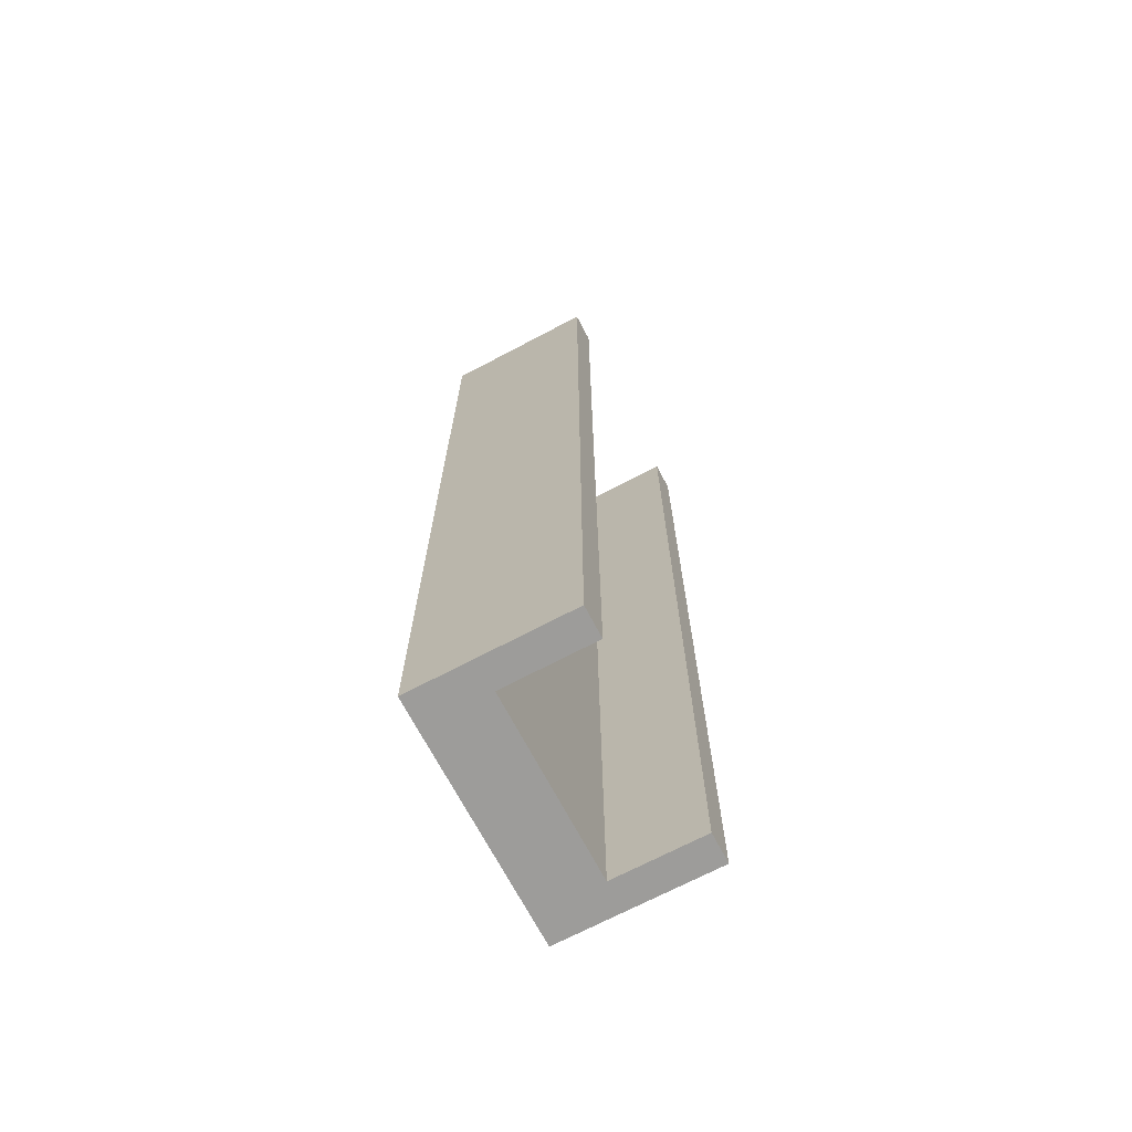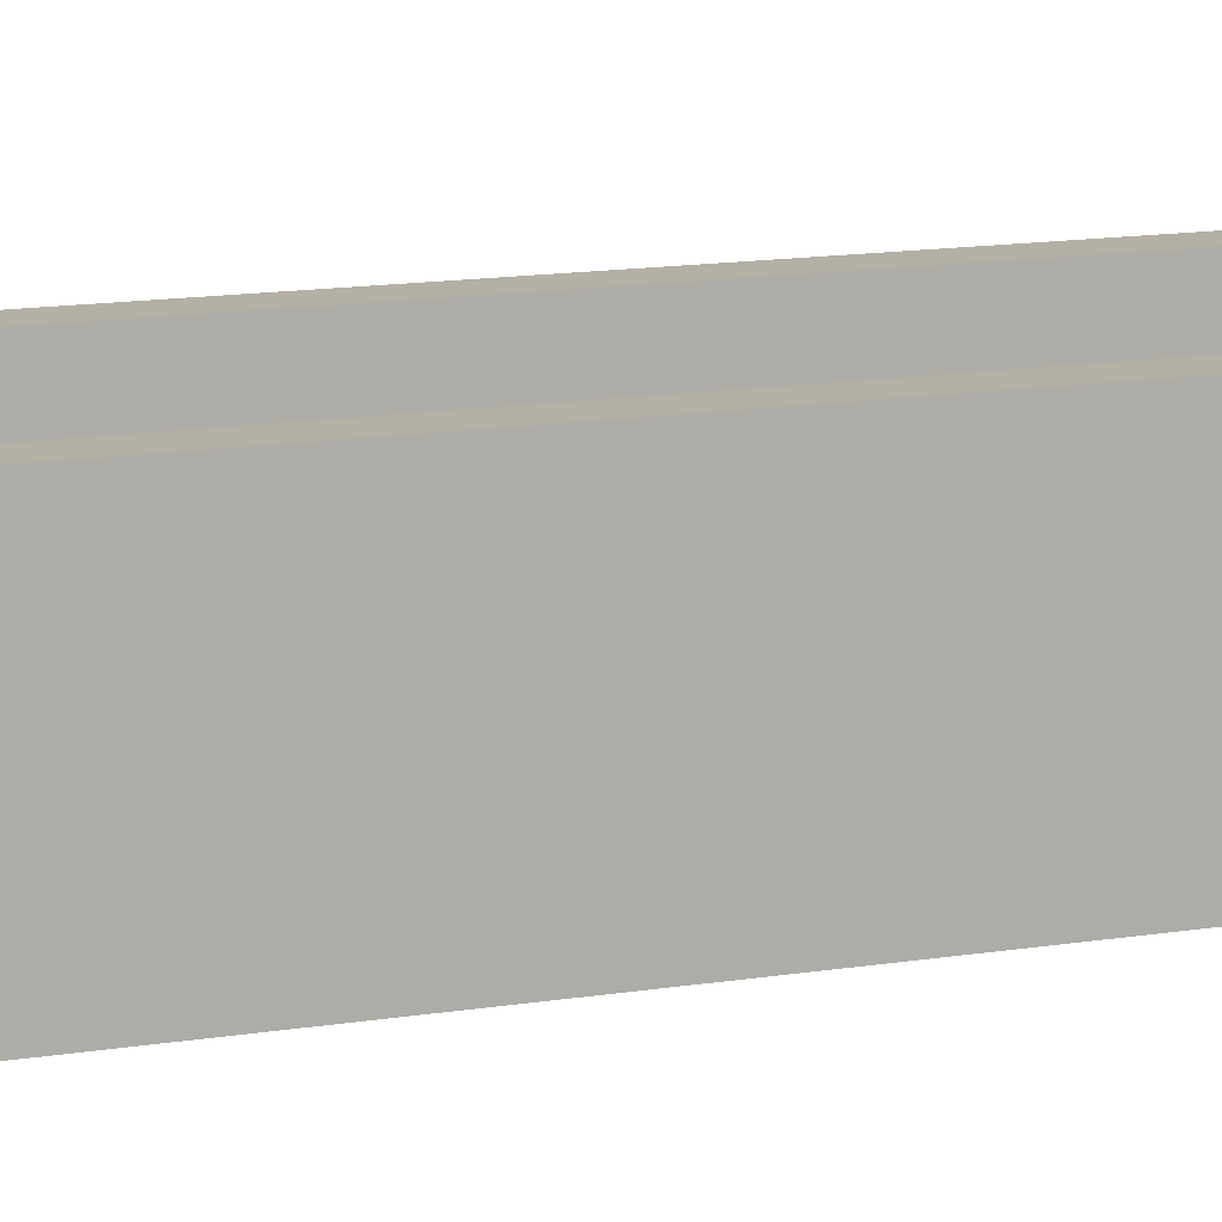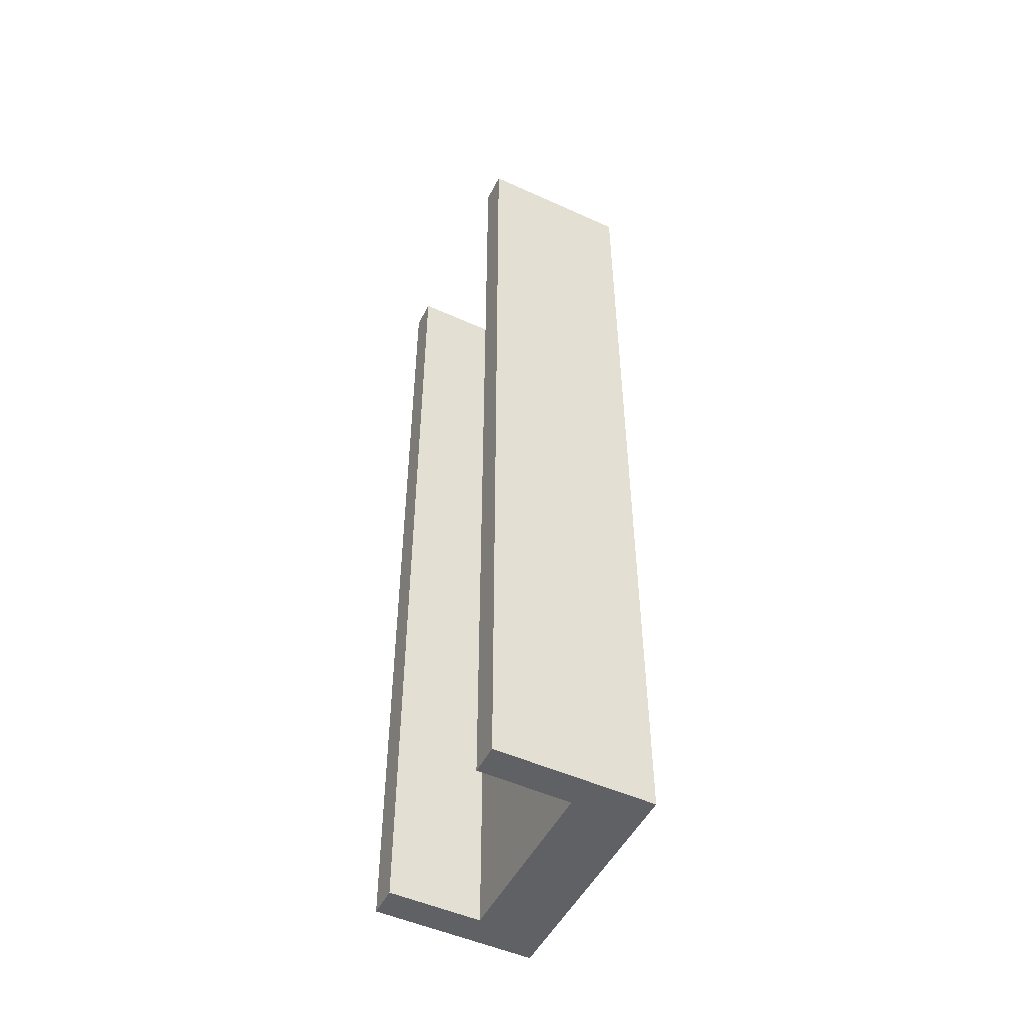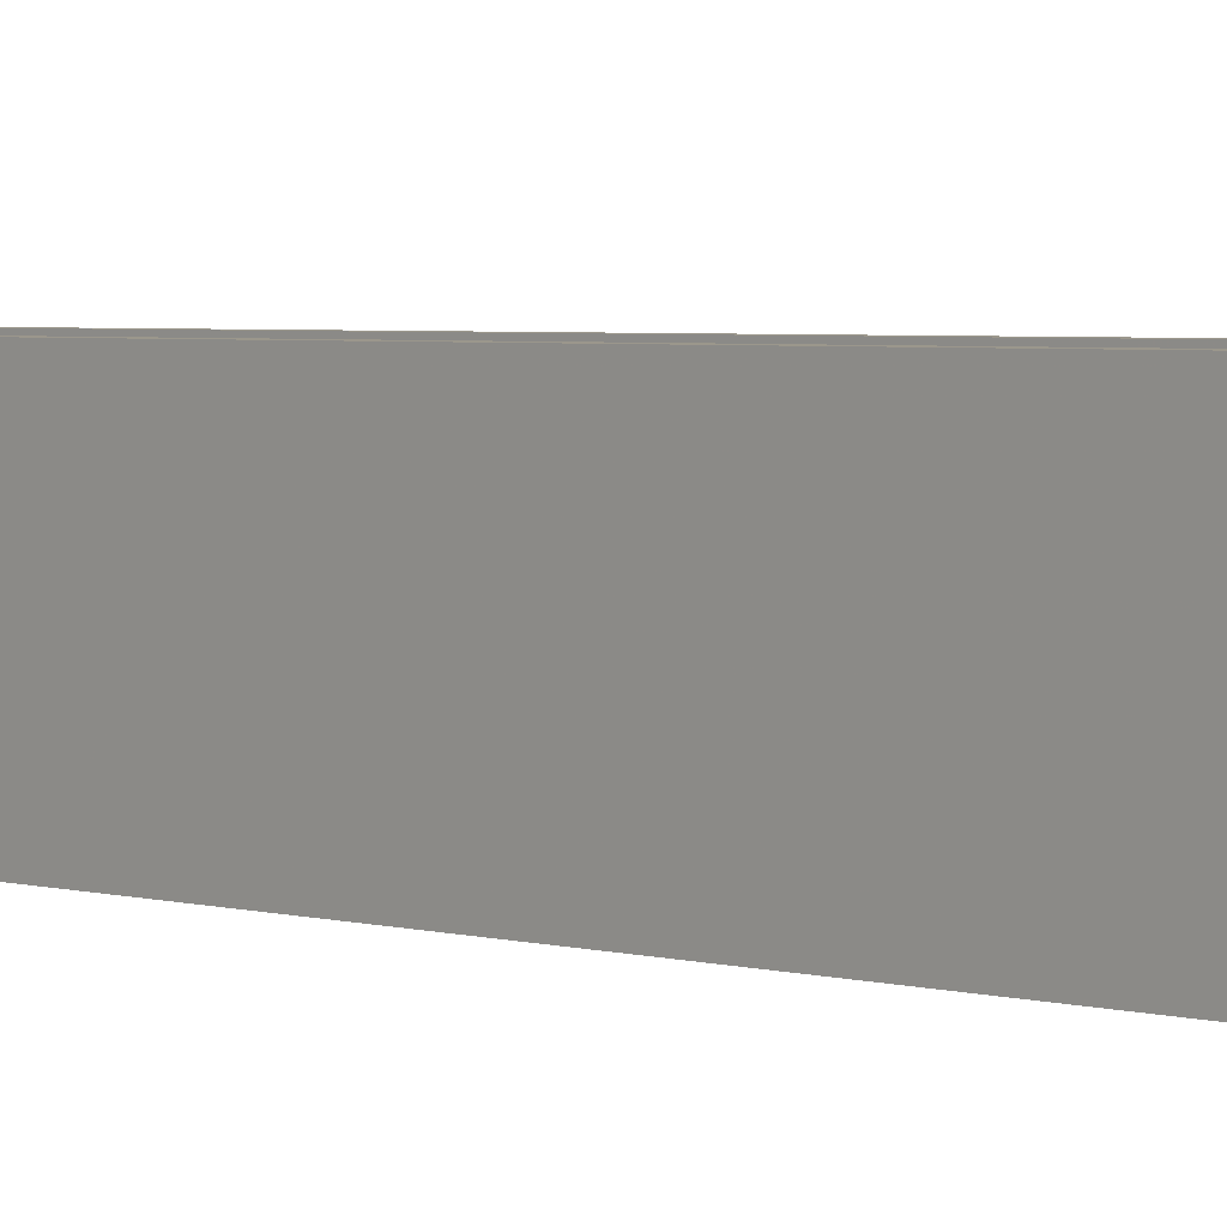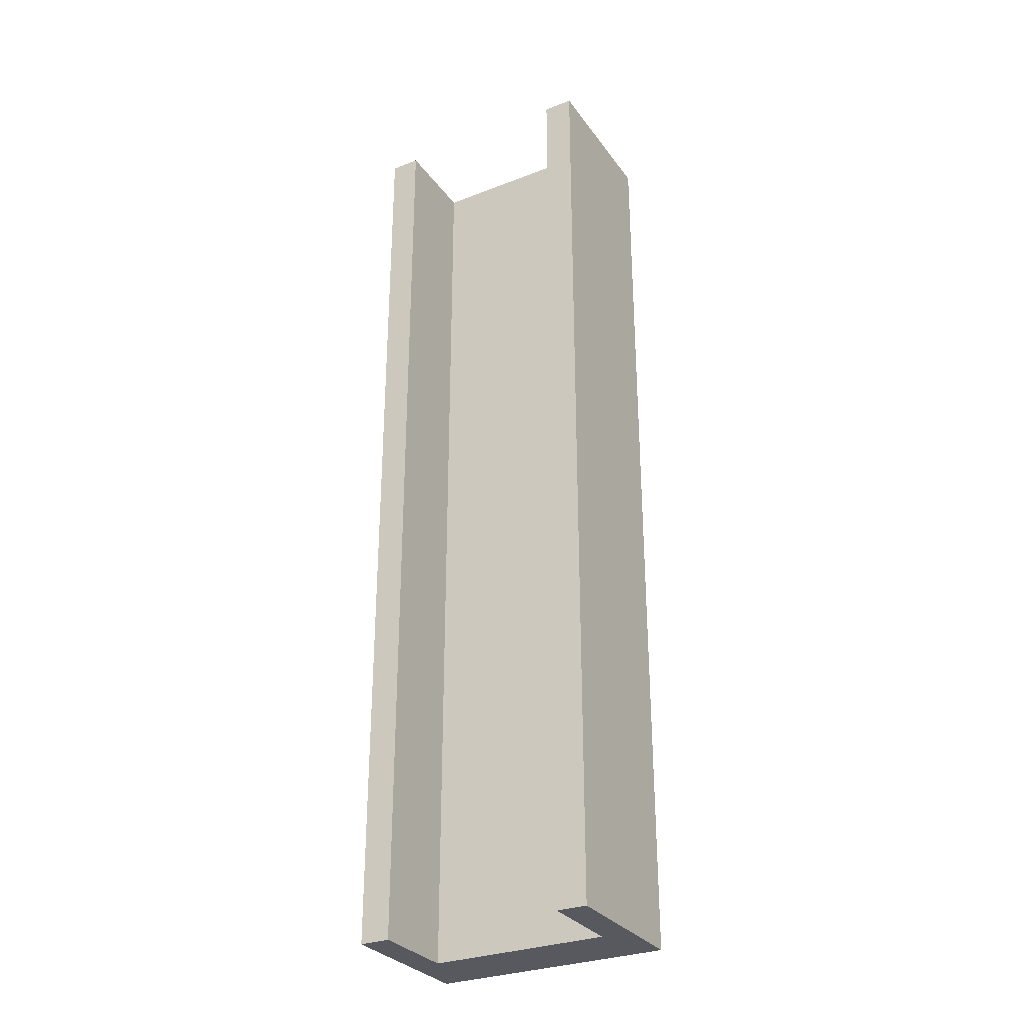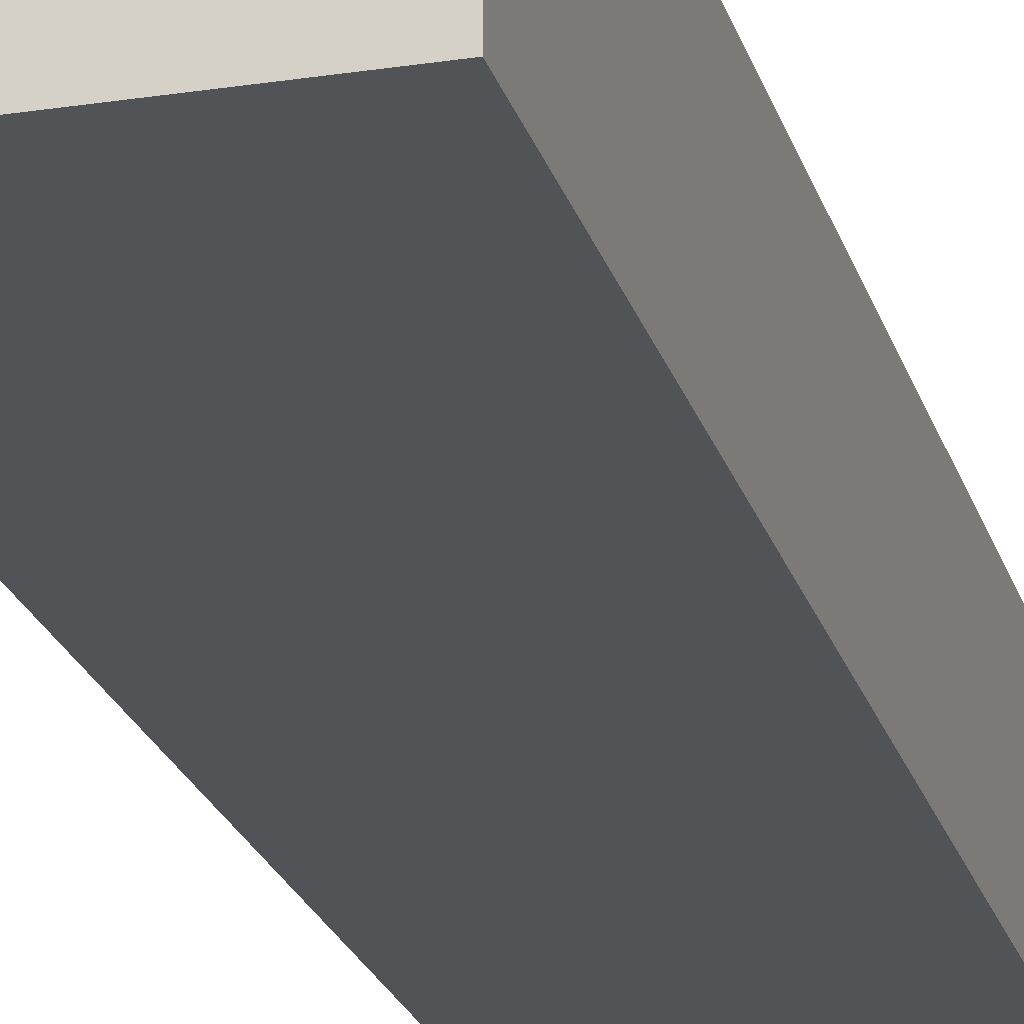
<metadata>
{"format":"obj","ext":"obj","renderer":"f3d","projection":"perspective","resolution":1024,"background":"white","views":[{"elev":-70.2,"azim":117.8,"up":"+Z"},{"elev":11.5,"azim":-113.4,"up":"+Y"},{"elev":-50.4,"azim":-116.4,"up":"+Z"},{"elev":2.8,"azim":139.4,"up":"+Y"},{"elev":-30.3,"azim":-150.7,"up":"+Z"},{"elev":-22.3,"azim":14.9,"up":"+Y"}]}
</metadata>
<code>
v 0.125 0.125 0.5
v 0.125 -0.0375 -0.5
v 0.125 0.125 -0.5
v 0.125 -0.0375 0.5
v -0.125 0.125 -0.5
v -0.09375 0.125 0.5
v -0.09375 0.125 -0.5
v -0.125 0.125 0.5
v 0.09375 0.125 -0.5
v 0.09375 0.125 0.5
v -0.125 -0.0375 0.5
v -0.125 -0.0375 -0.5
v 0.09375 0.03125 -0.5
v -0.09375 0.03125 -0.5
v -0.09375 0.03125 0.5
v 0.09375 0.03125 0.5
v 0.125 0.04375 0
v 0.125 0.04375 -0.5
v 0.125 0.125 0
v 0.125 0.04375 0.5
v 0.125 -0.0375 0
v -0.1094 0.125 0
v -0.09375 0.125 0
v -0.1094 0.125 -0.5
v -0.125 0.125 0
v -0.1094 0.125 0.5
v 0.1094 0.125 0
v 0.1094 0.125 -0.5
v 0.09375 0.125 0
v 0.1094 0.125 0.5
v -0.125 0.04375 0
v -0.125 0.04375 -0.5
v -0.125 -0.0375 0
v -0.125 0.04375 0.5
v 0.1094 0.07812 -0.5
v 0.09375 0.07812 -0.5
v 0.1094 -0.003125 -0.5
v 0.01562 -0.003125 -0.5
v 0 0.03125 -0.5
v -0.1094 0.07812 -0.5
v -0.09375 0.07812 -0.5
v -0.1094 -0.003125 -0.5
v 0 -0.0375 -0.5
v -0.1094 0.07812 0.5
v -0.09375 0.07812 0.5
v -0.1094 -0.003125 0.5
v -0.01562 -0.003125 0.5
v 0 0.03125 0.5
v 0.1094 0.07812 0.5
v 0.09375 0.07812 0.5
v 0.1094 -0.003125 0.5
v 0 -0.0375 0.5
v 0 -0.0375 0
v 0.09375 0.07812 0
v 0.09375 0.03125 0
v 0 0.03125 0
v -0.09375 0.03125 0
v -0.09375 0.07812 0
f 17 18 19
f 17 20 21
f 22 23 24
f 22 25 26
f 27 19 28
f 27 29 30
f 31 32 33
f 31 34 25
f 35 36 28
f 37 38 39
f 37 35 18
f 40 24 41
f 42 32 40
f 42 38 43
f 44 45 26
f 46 47 48
f 46 44 34
f 49 30 50
f 51 20 49
f 51 47 52
f 53 21 52
f 53 33 43
f 54 36 55
f 54 50 29
f 56 55 39
f 56 57 48
f 58 41 23
f 58 45 57
f 1 17 19
f 17 2 18
f 19 18 3
f 2 17 21
f 17 1 20
f 21 20 4
f 5 22 24
f 22 6 23
f 24 23 7
f 6 22 26
f 22 5 25
f 26 25 8
f 9 27 28
f 27 1 19
f 28 19 3
f 1 27 30
f 27 9 29
f 30 29 10
f 11 31 33
f 31 5 32
f 33 32 12
f 5 31 25
f 31 11 34
f 25 34 8
f 3 35 28
f 35 13 36
f 28 36 9
f 13 37 39
f 37 2 38
f 39 38 14
f 2 37 18
f 37 13 35
f 18 35 3
f 14 40 41
f 40 5 24
f 41 24 7
f 14 42 40
f 42 12 32
f 40 32 5
f 12 42 43
f 42 14 38
f 43 38 2
f 8 44 26
f 44 15 45
f 26 45 6
f 15 46 48
f 46 11 47
f 48 47 16
f 11 46 34
f 46 15 44
f 34 44 8
f 16 49 50
f 49 1 30
f 50 30 10
f 16 51 49
f 51 4 20
f 49 20 1
f 4 51 52
f 51 16 47
f 52 47 11
f 11 53 52
f 53 2 21
f 52 21 4
f 2 53 43
f 53 11 33
f 43 33 12
f 16 54 55
f 54 9 36
f 55 36 13
f 9 54 29
f 54 16 50
f 29 50 10
f 14 56 39
f 56 16 55
f 39 55 13
f 16 56 48
f 56 14 57
f 48 57 15
f 6 58 23
f 58 14 41
f 23 41 7
f 14 58 57
f 58 6 45
f 57 45 15

</code>
